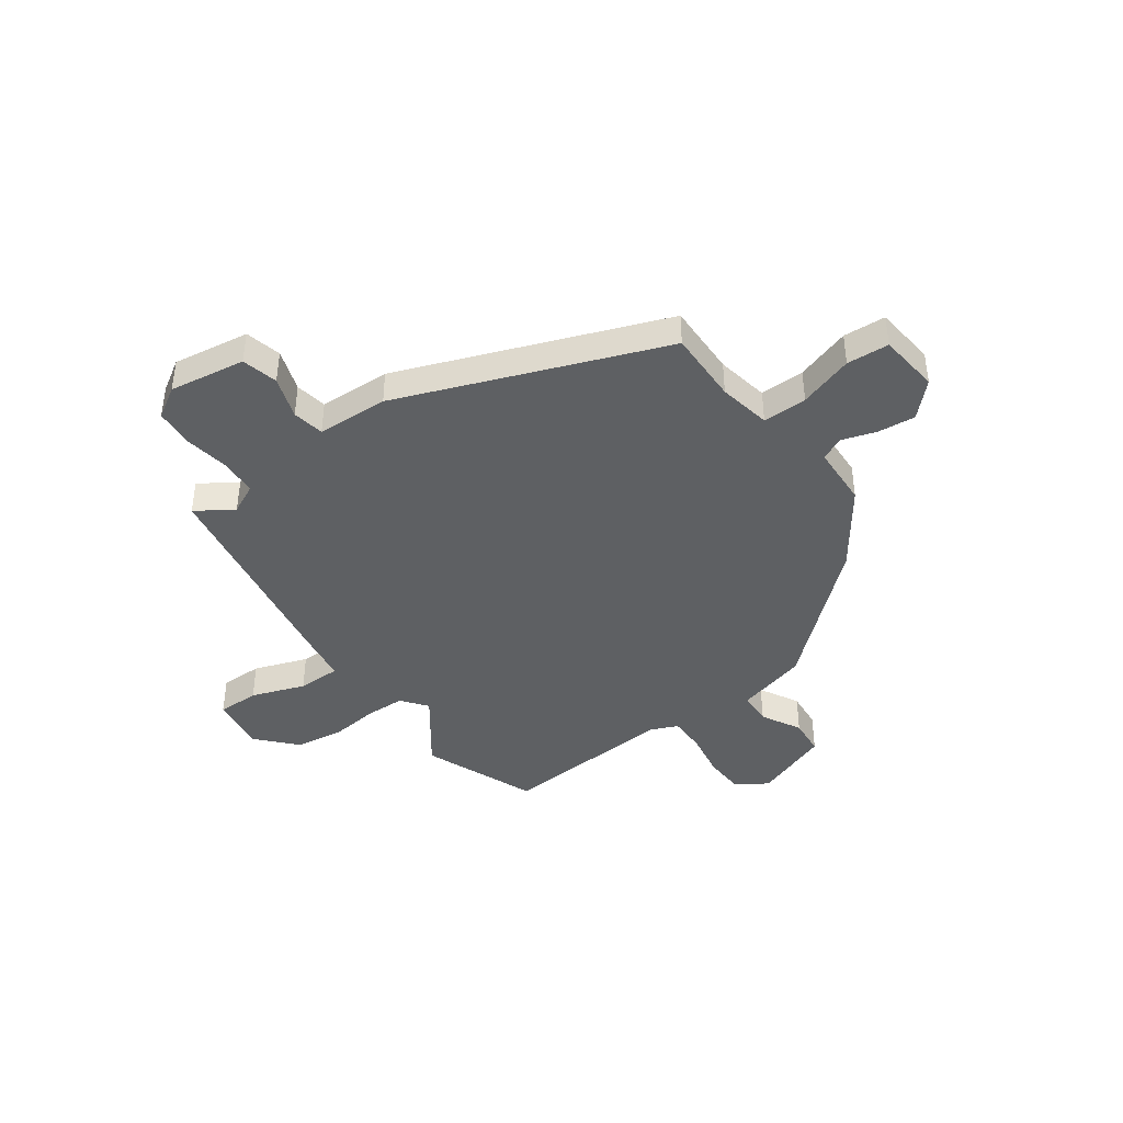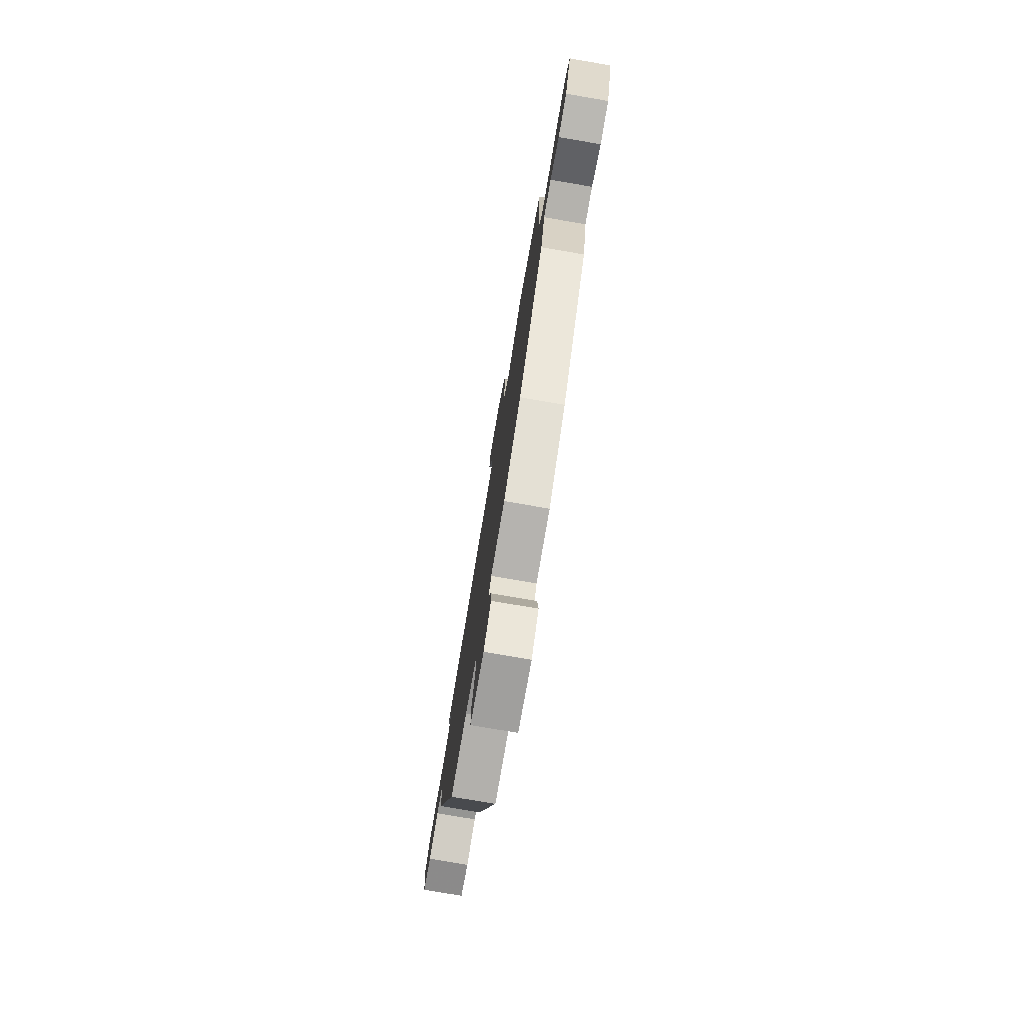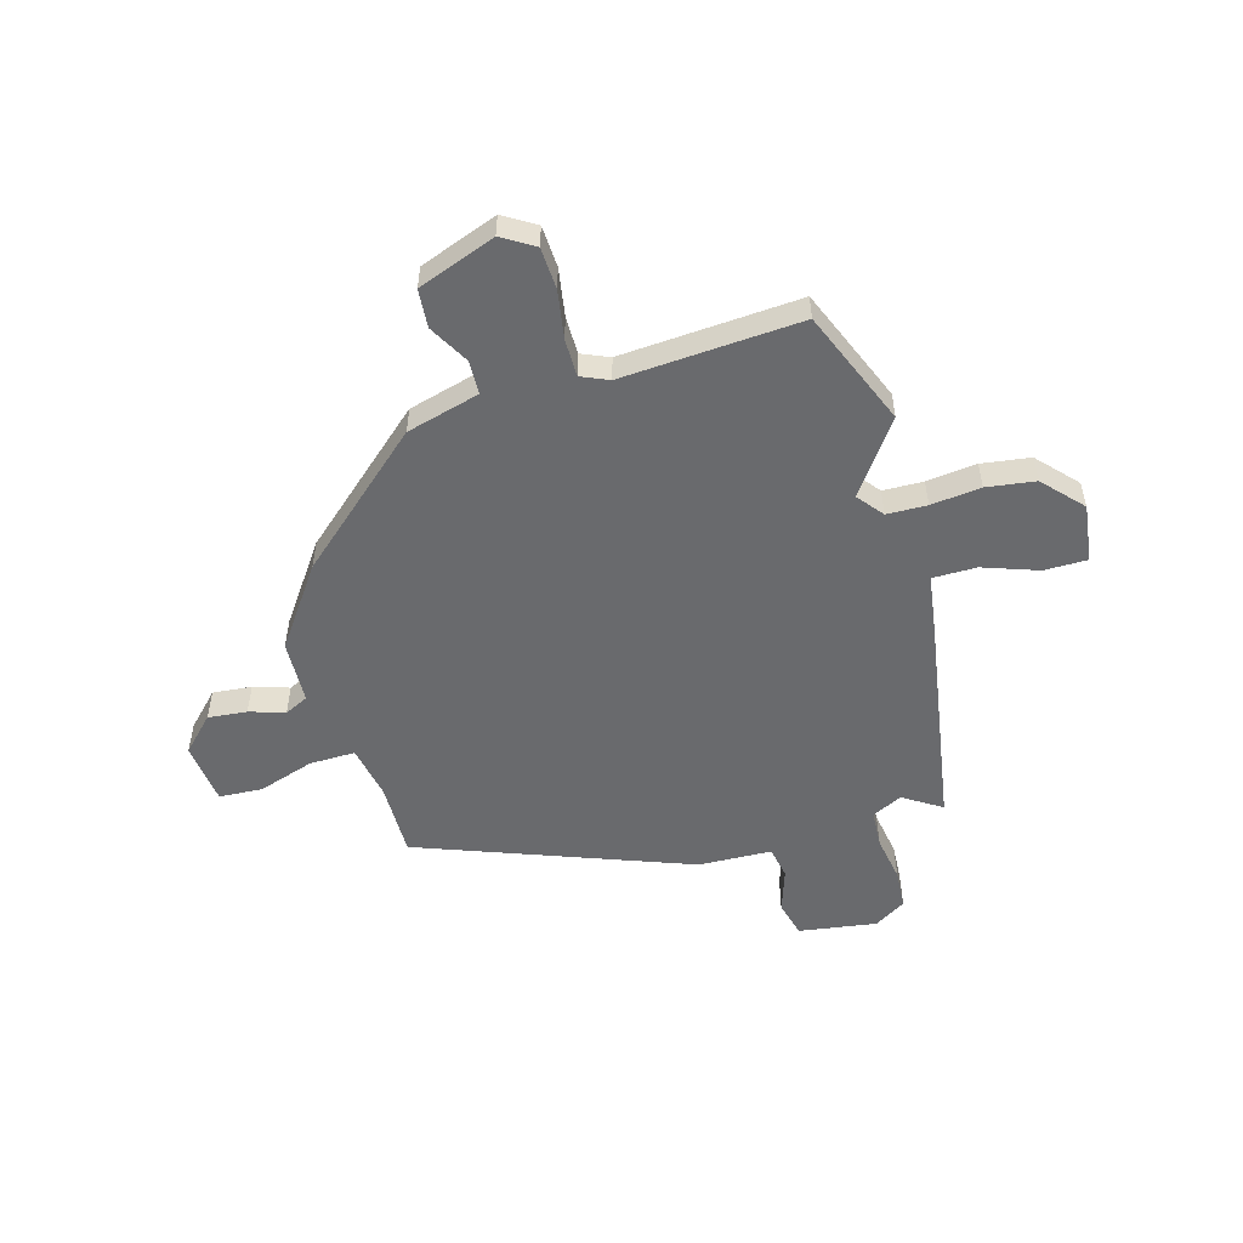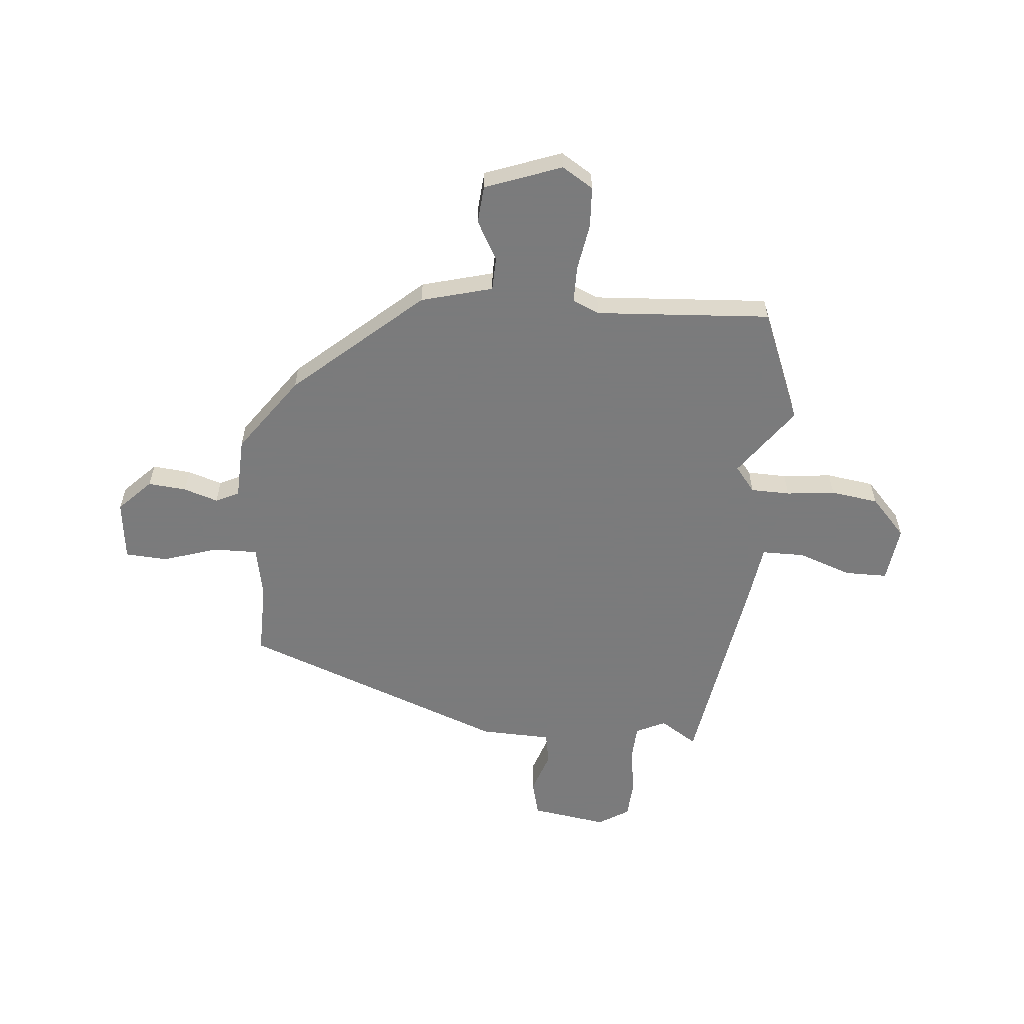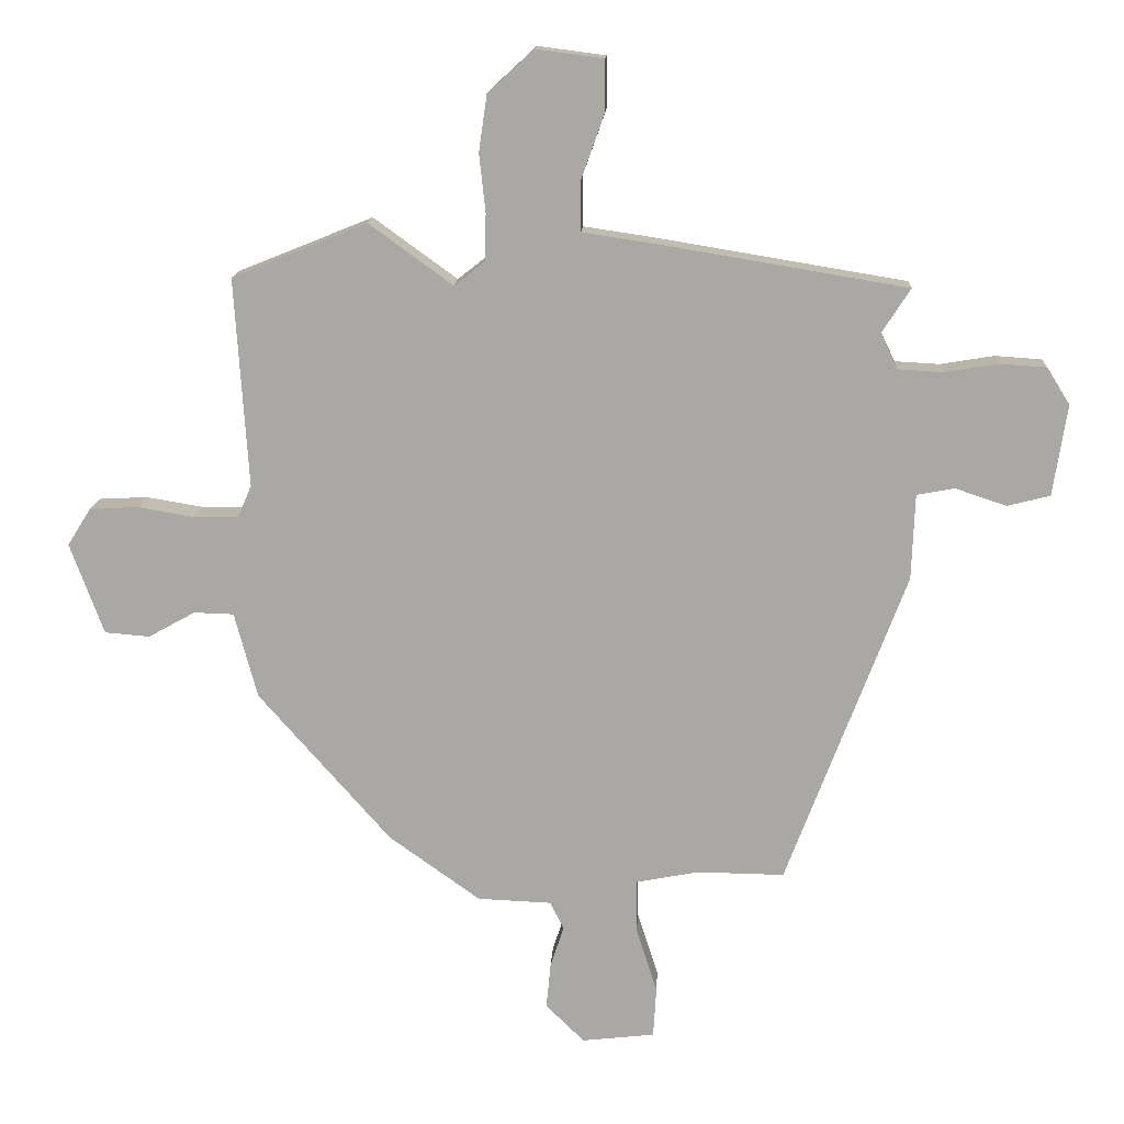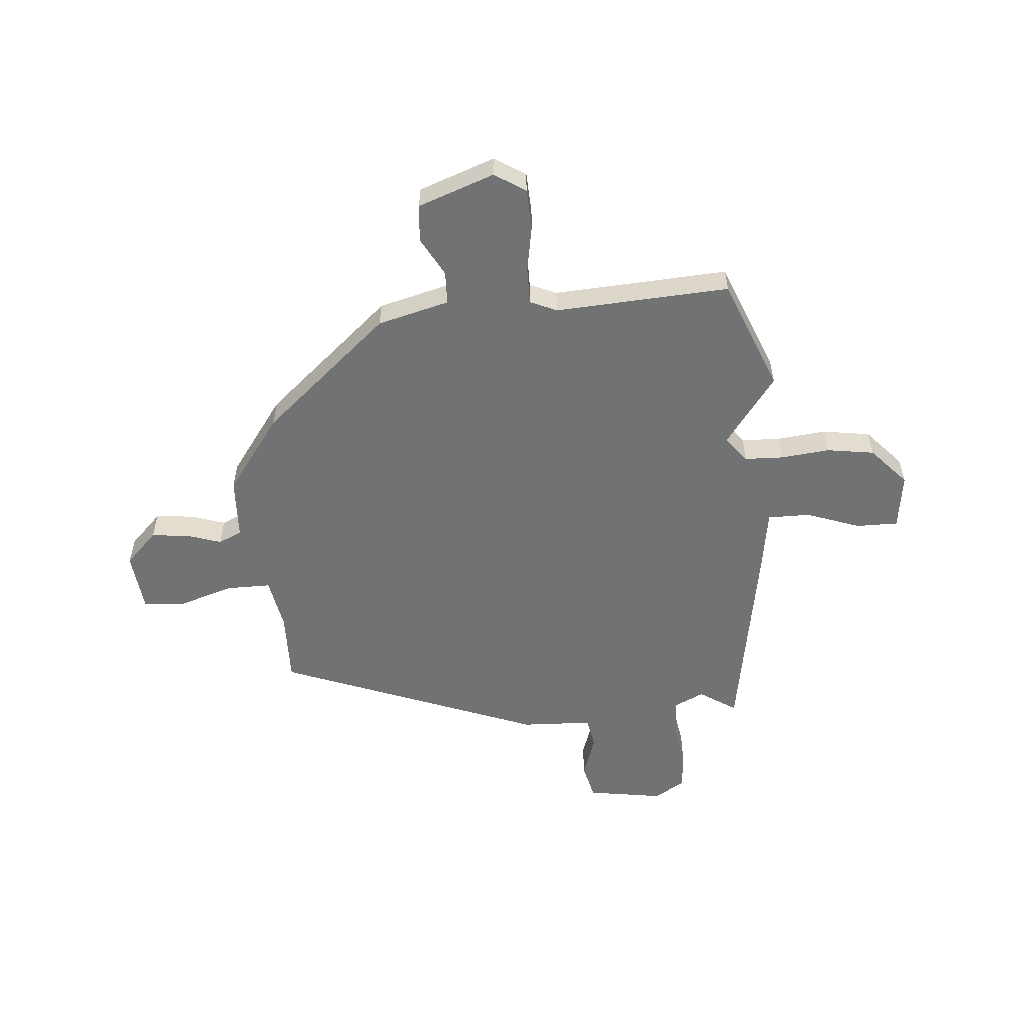
<metadata>
{"format":"obj","ext":"obj","renderer":"f3d","projection":"perspective","resolution":1024,"background":"white","views":[{"elev":-42.3,"azim":125.6,"up":"+Y"},{"elev":-77.8,"azim":-99.7,"up":"+Z"},{"elev":-53.0,"azim":-73.9,"up":"+Y"},{"elev":-58.4,"azim":-95.0,"up":"+Y"},{"elev":14.4,"azim":2.9,"up":"+Z"},{"elev":-55.4,"azim":-85.5,"up":"+Y"}]}
</metadata>
<code>
v 0.498 0.07 0.472
v 0.453 0.07 0.402
v 0.48 0.07 0.346
v 0.55 0.07 0.342
v 0.635 0.07 0.356
v 0.709 0.07 0.351
v 0.745 0.07 0.293
v 0.723 0.07 0.149
v 0.655 0.07 0.132
v 0.575 0.07 0.159
v 0.515 0.07 0.148
v 0.51 0.07 0.013
v 0.321 0.07 -0.485
v 0.183 0.07 -0.483
v 0.084 0.07 -0.502
v 0.085 0.07 -0.586
v 0.118 0.07 -0.689
v 0.113 0.07 -0.769
v -0.002 0.07 -0.782
v -0.063 0.07 -0.722
v -0.056 0.07 -0.65
v -0.035 0.07 -0.585
v -0.056 0.07 -0.541
v -0.173 0.07 -0.536
v -0.317 0.07 -0.433
v -0.526 0.07 -0.195
v -0.562 0.07 -0.06
v -0.625 0.07 -0.058
v -0.699 0.07 -0.099
v -0.77 0.07 -0.093
v -0.823 0.07 0.051
v -0.786 0.07 0.11
v -0.709 0.07 0.114
v -0.62 0.07 0.099
v -0.55 0.07 0.099
v -0.528 0.07 0.15
v -0.549 0.07 0.48
v -0.336 0.07 0.566
v -0.204 0.07 0.47
v -0.156 0.07 0.508
v -0.154 0.07 0.582
v -0.164 0.07 0.674
v -0.151 0.07 0.764
v -0.079 0.07 0.83
v 0.028 0.07 0.816
v 0.028 0.07 0.736
v -0.008 0.07 0.635
v -0.008 0.07 0.554
v 0.1 0.07 0.538
v 0.498 0 0.472
v 0.453 0 0.402
v 0.48 0 0.346
v 0.55 0 0.342
v 0.635 0 0.356
v 0.709 0 0.351
v 0.745 0 0.293
v 0.723 0 0.149
v 0.655 0 0.132
v 0.575 0 0.159
v 0.515 0 0.148
v 0.51 0 0.013
v 0.321 0 -0.485
v 0.183 0 -0.483
v 0.084 0 -0.502
v 0.085 0 -0.586
v 0.118 0 -0.689
v 0.113 0 -0.769
v -0.002 0 -0.782
v -0.063 0 -0.722
v -0.056 0 -0.65
v -0.035 0 -0.585
v -0.056 0 -0.541
v -0.173 0 -0.536
v -0.317 0 -0.433
v -0.526 0 -0.195
v -0.562 0 -0.06
v -0.625 0 -0.058
v -0.699 0 -0.099
v -0.77 0 -0.093
v -0.823 0 0.051
v -0.786 0 0.11
v -0.709 0 0.114
v -0.62 0 0.099
v -0.55 0 0.099
v -0.528 0 0.15
v -0.549 0 0.48
v -0.336 0 0.566
v -0.204 0 0.47
v -0.156 0 0.508
v -0.154 0 0.582
v -0.164 0 0.674
v -0.151 0 0.764
v -0.079 0 0.83
v 0.028 0 0.816
v 0.028 0 0.736
v -0.008 0 0.635
v -0.008 0 0.554
v 0.1 0 0.538
f 48 49 1 2
f 44 45 46 47
f 44 47 48
f 41 42 43 44
f 40 41 44 48
f 39 40 48 2
f 36 37 38 39
f 35 36 39 2
f 31 32 33 34
f 31 34 35
f 28 29 30 31
f 27 28 31 35
f 23 24 25 26
f 23 26 27 35
f 19 20 21 22
f 17 18 19 22
f 16 17 22 23
f 15 16 23 35
f 11 12 13 14
f 11 14 15 35
f 7 8 9 10
f 4 5 6 7
f 3 4 7 10
f 11 35 2 3
f 3 10 11
f 51 50 98 97
f 96 95 94 93
f 97 96 93
f 93 92 91 90
f 97 93 90 89
f 51 97 89 88
f 88 87 86 85
f 51 88 85 84
f 83 82 81 80
f 84 83 80
f 80 79 78 77
f 84 80 77 76
f 75 74 73 72
f 84 76 75 72
f 71 70 69 68
f 71 68 67 66
f 72 71 66 65
f 84 72 65 64
f 63 62 61 60
f 84 64 63 60
f 59 58 57 56
f 56 55 54 53
f 59 56 53 52
f 52 51 84 60
f 60 59 52
f 1 50 51 2
f 2 51 52 3
f 3 52 53 4
f 4 53 54 5
f 5 54 55 6
f 6 55 56 7
f 7 56 57 8
f 8 57 58 9
f 9 58 59 10
f 10 59 60 11
f 11 60 61 12
f 12 61 62 13
f 13 62 63 14
f 14 63 64 15
f 15 64 65 16
f 16 65 66 17
f 17 66 67 18
f 18 67 68 19
f 19 68 69 20
f 20 69 70 21
f 21 70 71 22
f 22 71 72 23
f 23 72 73 24
f 24 73 74 25
f 25 74 75 26
f 26 75 76 27
f 27 76 77 28
f 28 77 78 29
f 29 78 79 30
f 30 79 80 31
f 31 80 81 32
f 32 81 82 33
f 33 82 83 34
f 34 83 84 35
f 35 84 85 36
f 36 85 86 37
f 37 86 87 38
f 38 87 88 39
f 39 88 89 40
f 40 89 90 41
f 41 90 91 42
f 42 91 92 43
f 43 92 93 44
f 44 93 94 45
f 45 94 95 46
f 46 95 96 47
f 47 96 97 48
f 48 97 98 49
f 49 98 50 1

</code>
